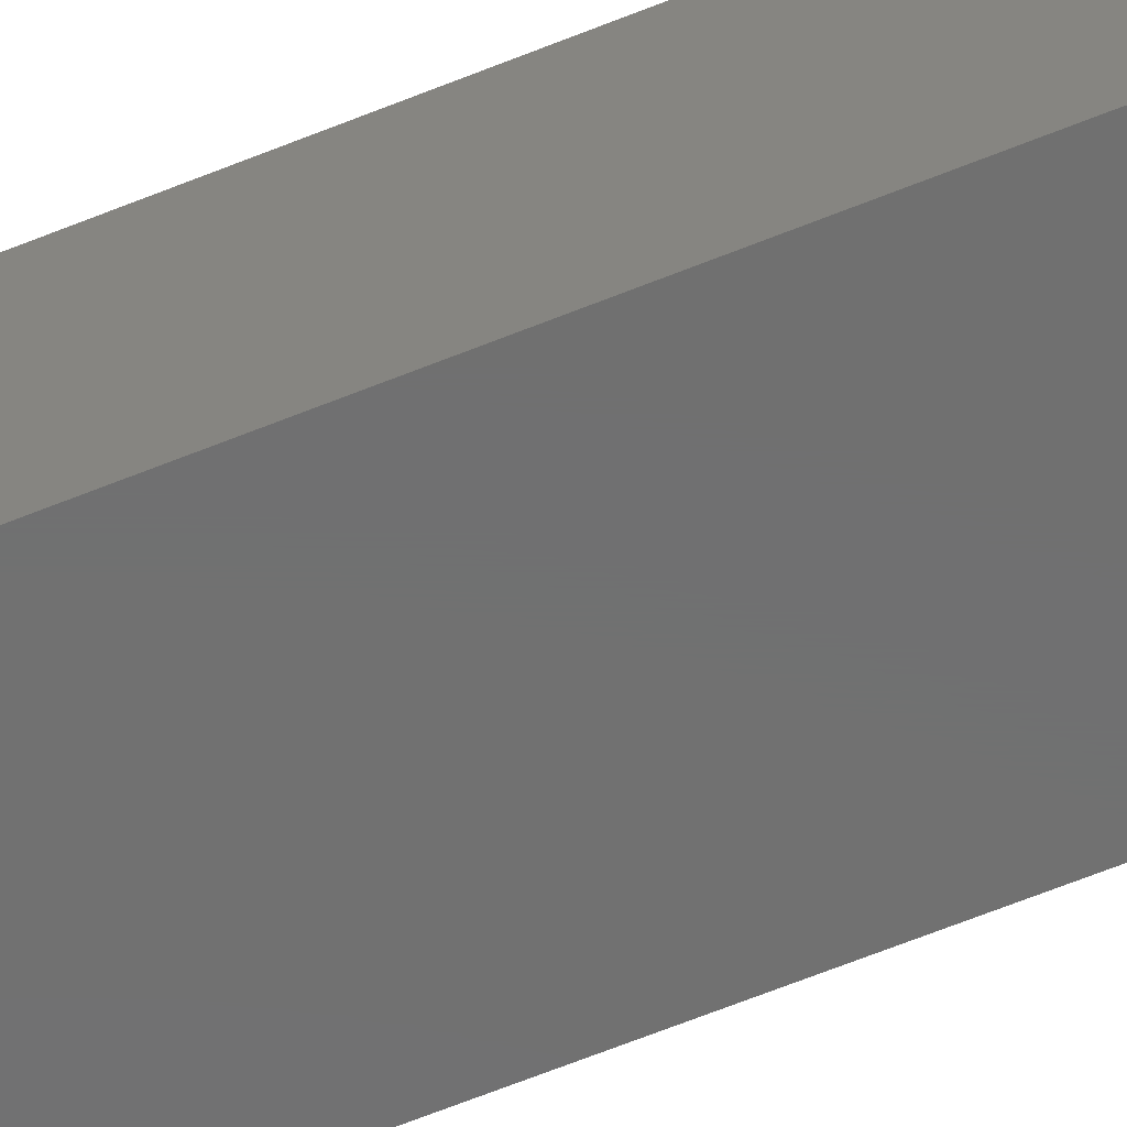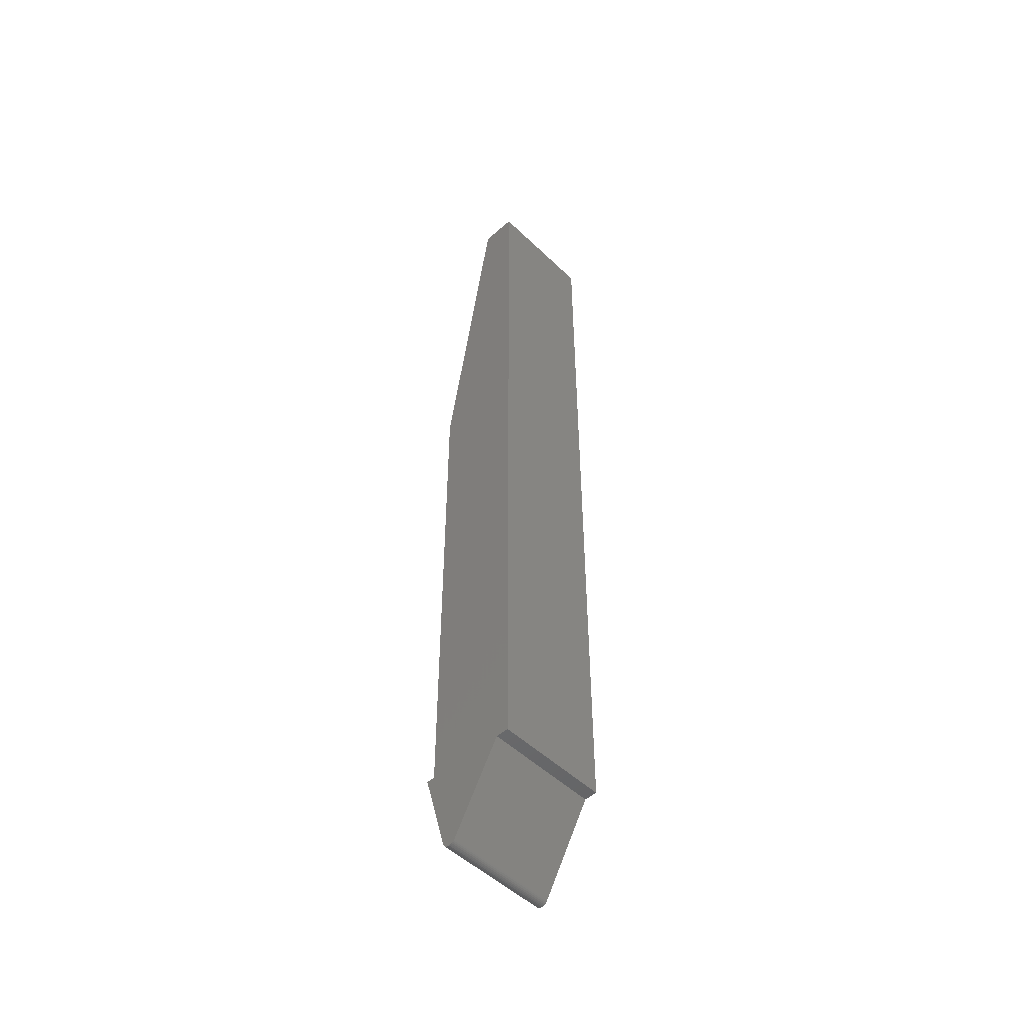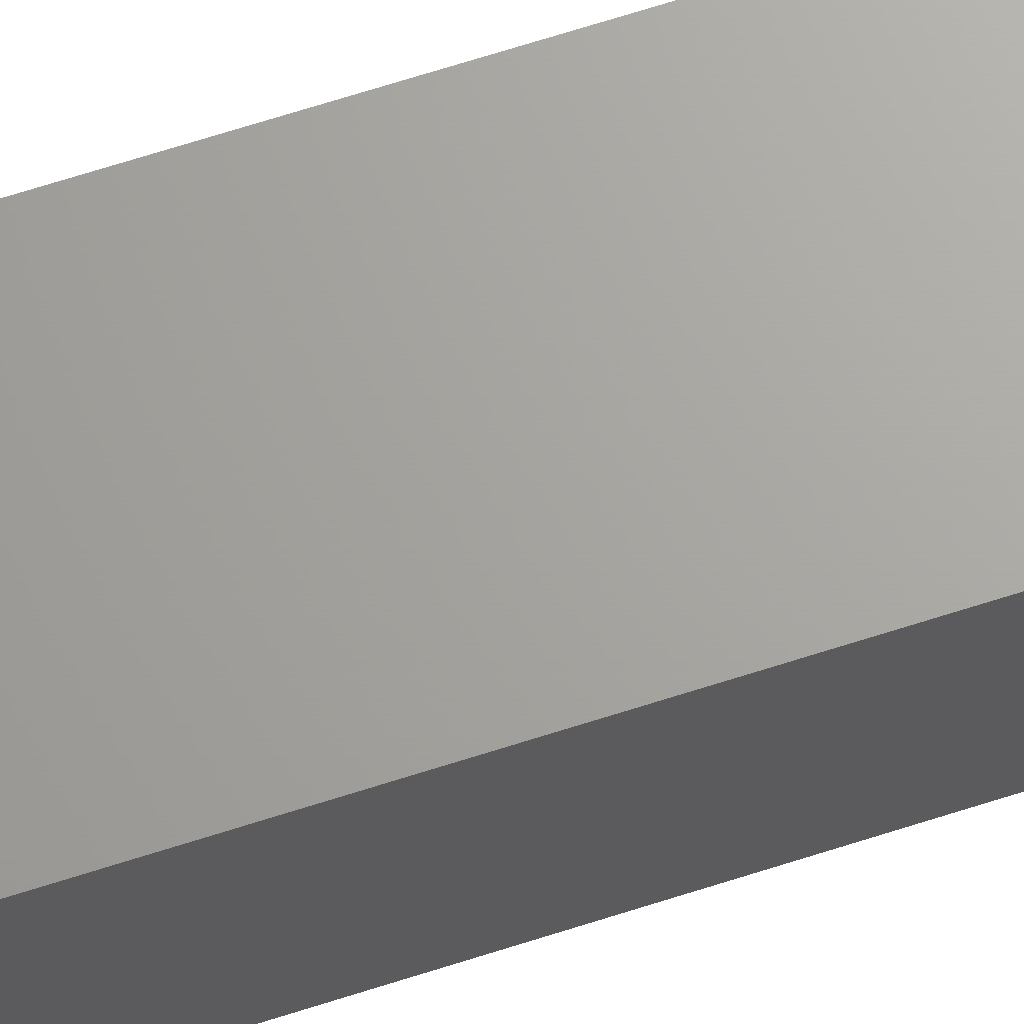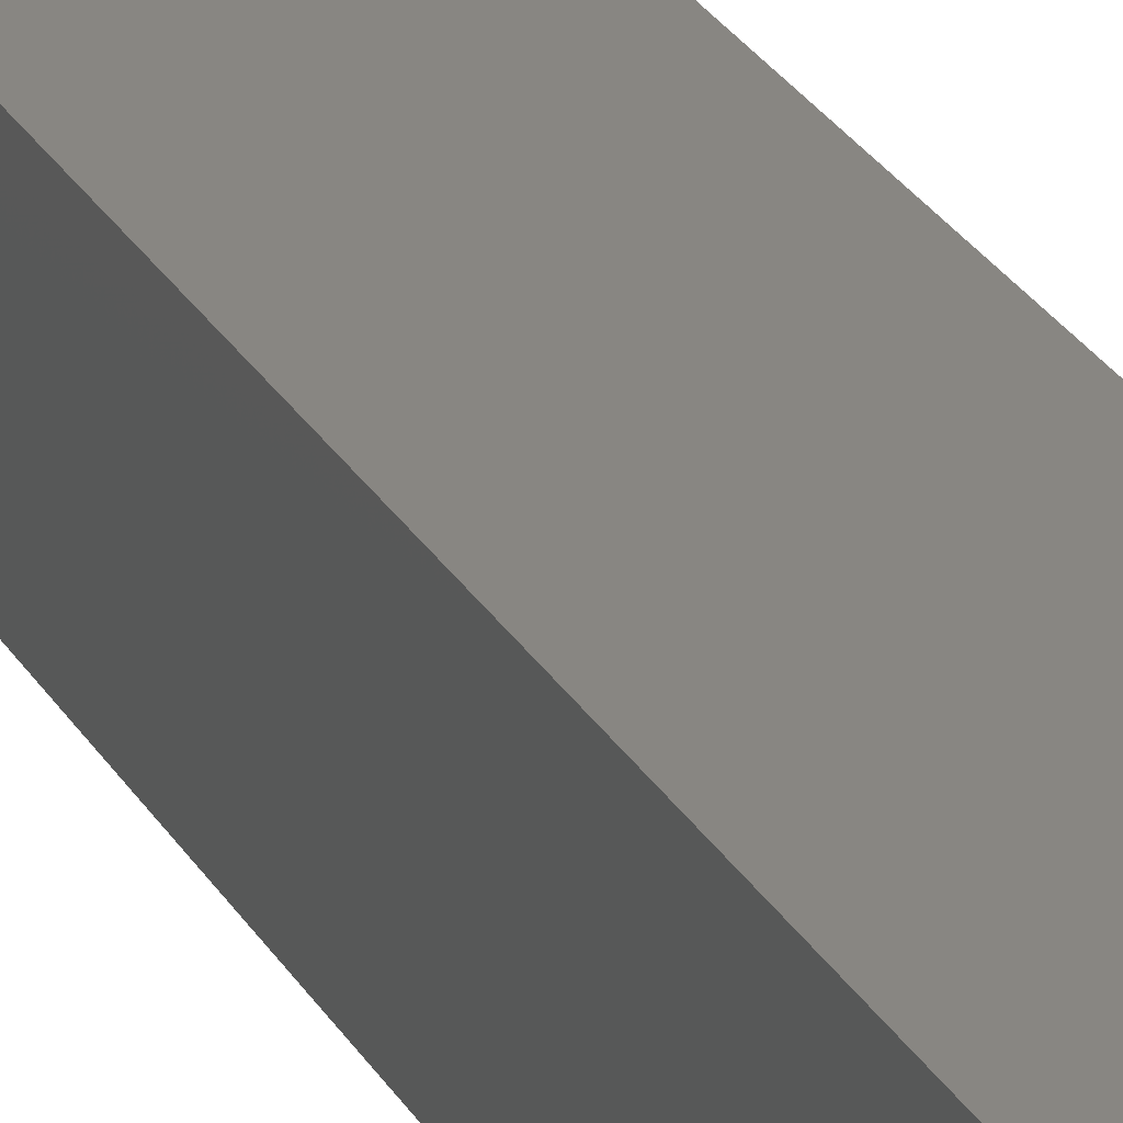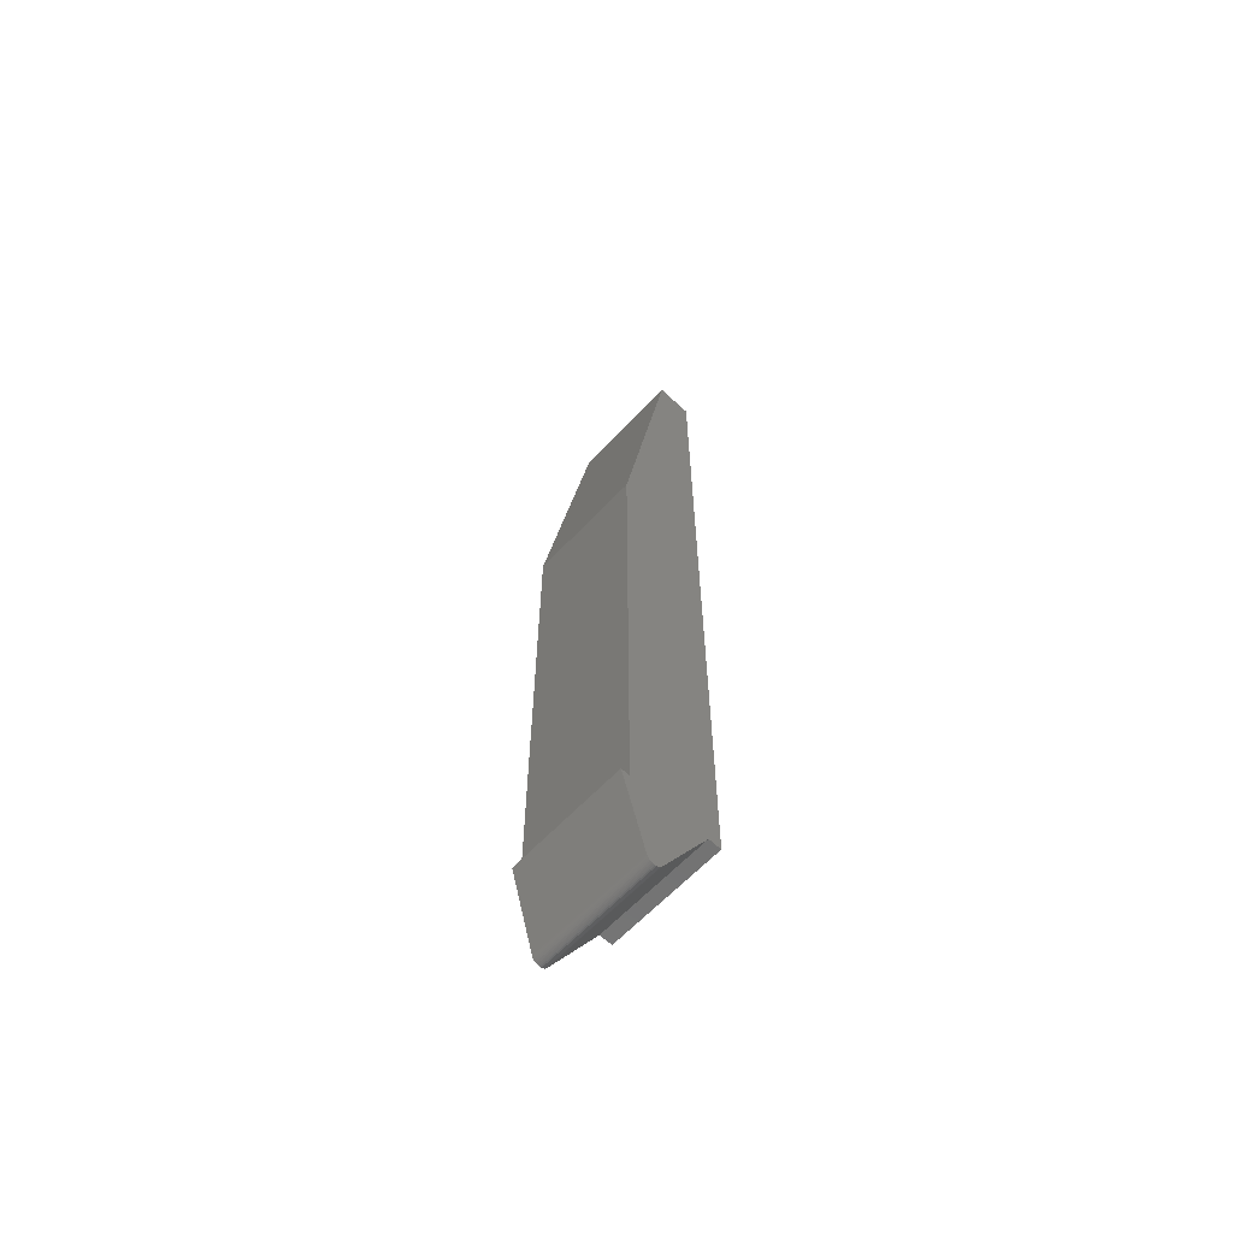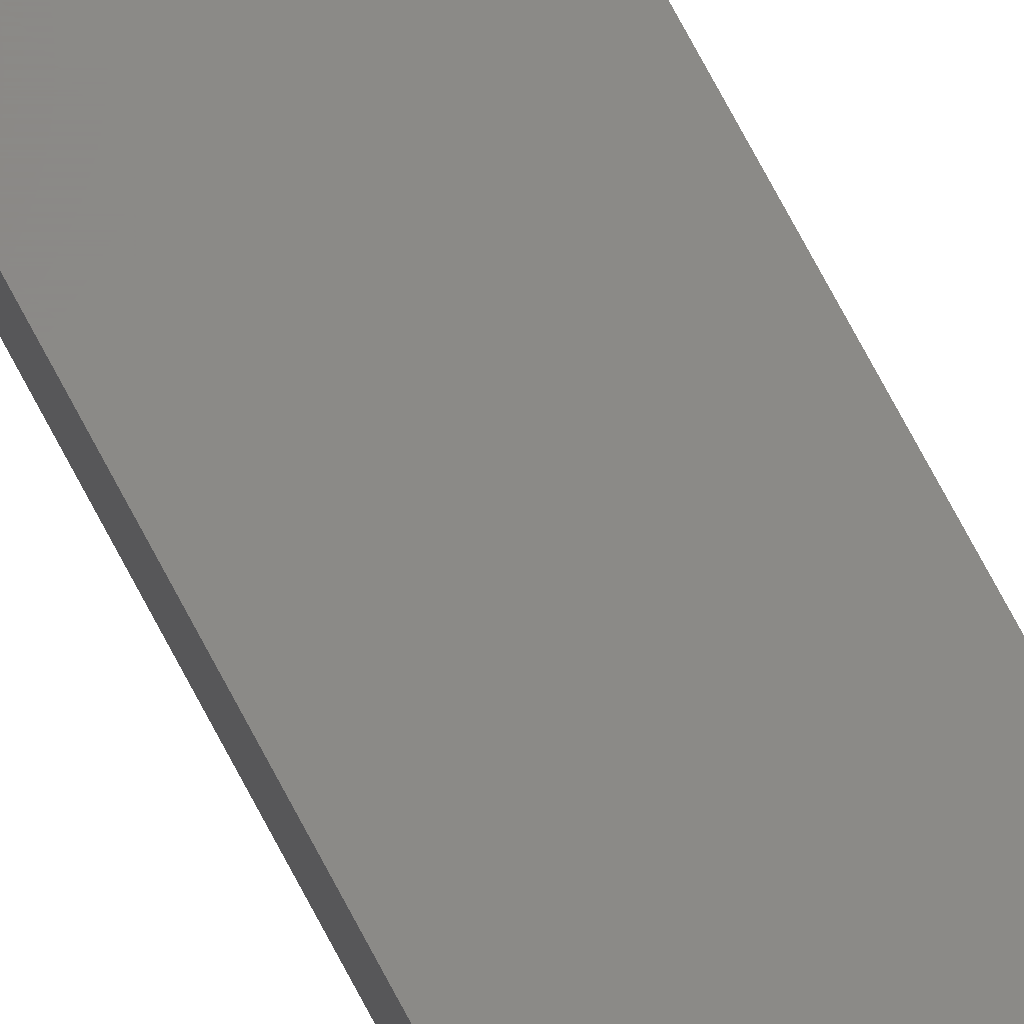
<metadata>
{"format":"stl","ext":"stl","renderer":"f3d","projection":"perspective","resolution":1024,"background":"white","views":[{"elev":-61.9,"azim":-67.3,"up":"+Z"},{"elev":-50.3,"azim":-46.3,"up":"+Y"},{"elev":67.4,"azim":-107.9,"up":"+Z"},{"elev":23.3,"azim":158.7,"up":"+Z"},{"elev":-63.1,"azim":-133.2,"up":"+Y"},{"elev":79.5,"azim":151.5,"up":"+Z"}]}
</metadata>
<code>
# stl→obj: 50 verts, 96 faces
v 0.04688 -0.3516 0.03215
v 0.04688 0.3516 0.04276
v 0.04688 -0.3516 0.04276
v 0.04688 -0.3516 -0.03125
v 0.04688 -0.4204 -0.01891
v 0.04688 -0.3516 -0.03816
v 0.04688 0.07031 -0.03125
v 0.04688 -0.4225 -0.01787
v 0.04688 -0.4215 -0.0185
v 0.04688 -0.4247 -0.0115
v 0.04688 -0.4219 -0.007812
v 0.04688 -0.4228 -0.008506
v 0.04688 -0.4237 -0.009375
v 0.04688 -0.4243 -0.01038
v 0.04688 0.3516 0.01316
v 0.04688 -0.4249 -0.01267
v 0.04688 -0.4248 -0.01386
v 0.04688 -0.4246 -0.01501
v 0.04688 -0.4241 -0.0161
v 0.04688 -0.4234 -0.01706
v -0.04688 -0.3516 0.04276
v -0.04688 0.3516 0.04276
v -0.04688 -0.3516 0.03215
v -0.04688 -0.3516 -0.03816
v -0.04688 -0.4204 -0.01891
v -0.04688 -0.3516 -0.03125
v -0.04688 0.07031 -0.03125
v -0.04688 -0.4215 -0.0185
v -0.04688 -0.4225 -0.01787
v -0.04688 -0.4247 -0.0115
v -0.04688 -0.4243 -0.01038
v -0.04688 -0.4237 -0.009375
v -0.04688 -0.4228 -0.008506
v -0.04688 -0.4219 -0.007812
v -0.04688 0.3516 0.01316
v -0.04688 -0.4234 -0.01706
v -0.04688 -0.4241 -0.0161
v -0.04688 -0.4246 -0.01501
v -0.04688 -0.4248 -0.01386
v -0.04688 -0.4249 -0.01267
v -0.03906 0.3516 0.02107
v -0.03906 0.3516 0.03495
v 0.03906 0.3516 0.02107
v 0.03906 0.3516 0.03495
v 0.03906 0.0697 -0.02344
v -0.03906 0.0697 -0.02344
v 0.03906 -0.3438 0.03495
v -0.03906 -0.3438 0.03495
v -0.03906 -0.3438 -0.02344
v 0.03906 -0.3438 -0.02344
f 1 2 3
f 4 5 6
f 7 8 9
f 7 9 5
f 7 5 4
f 10 11 12
f 10 12 13
f 10 13 14
f 15 2 1
f 15 1 11
f 15 11 10
f 15 10 16
f 15 16 17
f 15 17 18
f 15 18 19
f 15 19 20
f 15 20 8
f 15 8 7
f 21 22 23
f 24 25 26
f 27 26 25
f 27 25 28
f 27 28 29
f 30 31 32
f 30 32 33
f 30 33 34
f 35 27 29
f 35 29 36
f 35 36 37
f 35 37 38
f 35 38 39
f 35 39 40
f 35 40 30
f 35 30 34
f 35 34 23
f 35 23 22
f 25 24 5
f 5 24 6
f 25 5 28
f 28 5 9
f 28 9 29
f 29 9 8
f 29 8 36
f 36 8 20
f 36 20 37
f 37 20 19
f 37 19 38
f 38 19 18
f 38 18 39
f 39 18 17
f 39 17 40
f 40 17 16
f 40 16 30
f 30 16 10
f 30 10 31
f 31 10 14
f 31 14 32
f 32 14 13
f 32 13 33
f 33 13 12
f 33 12 34
f 34 12 11
f 24 26 6
f 6 26 4
f 21 23 3
f 3 23 1
f 4 26 7
f 7 26 27
f 23 34 1
f 1 34 11
f 35 41 15
f 35 22 41
f 22 42 41
f 22 2 42
f 41 43 15
f 2 15 43
f 2 43 44
f 2 44 42
f 45 43 46
f 46 43 41
f 44 47 42
f 42 47 48
f 48 49 42
f 42 49 46
f 42 46 41
f 43 45 44
f 44 45 50
f 44 50 47
f 50 45 49
f 49 45 46
f 48 47 49
f 49 47 50
f 2 22 3
f 3 22 21
f 7 27 15
f 15 27 35

</code>
